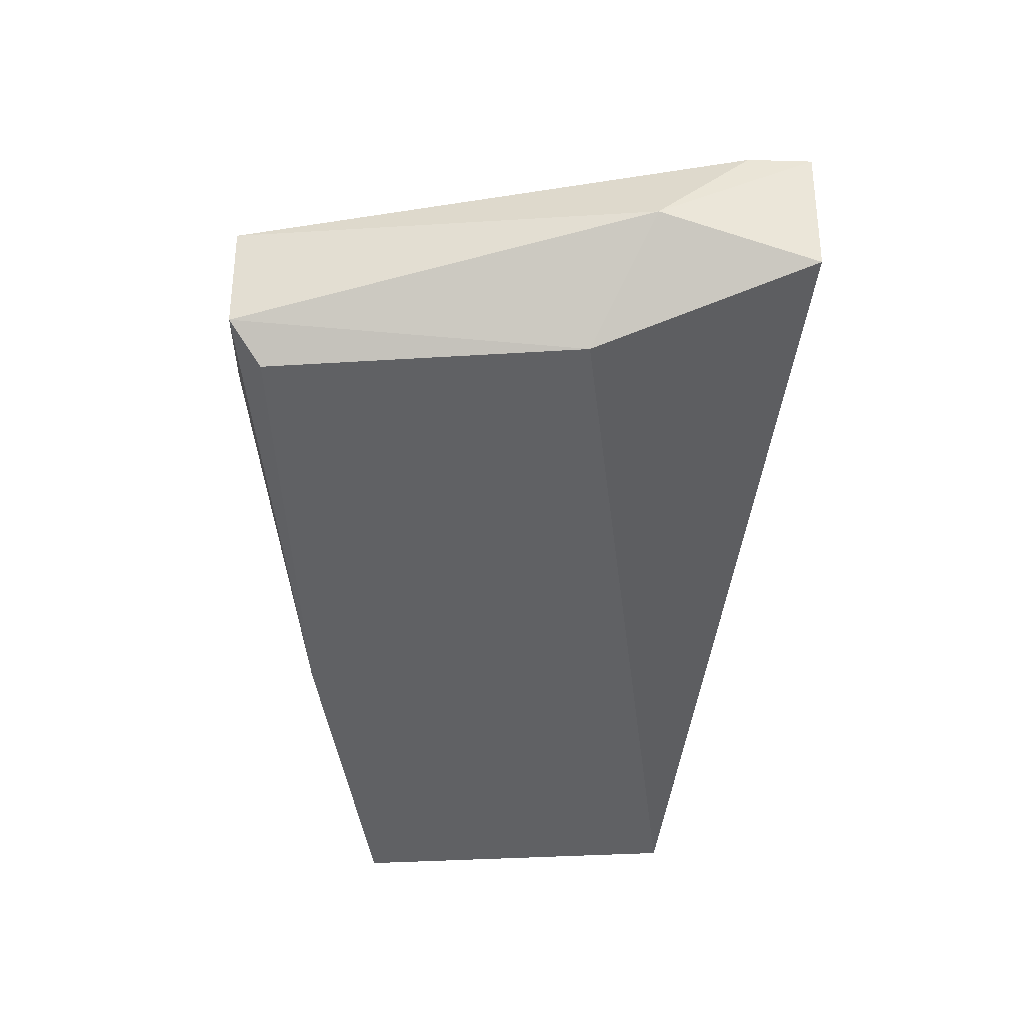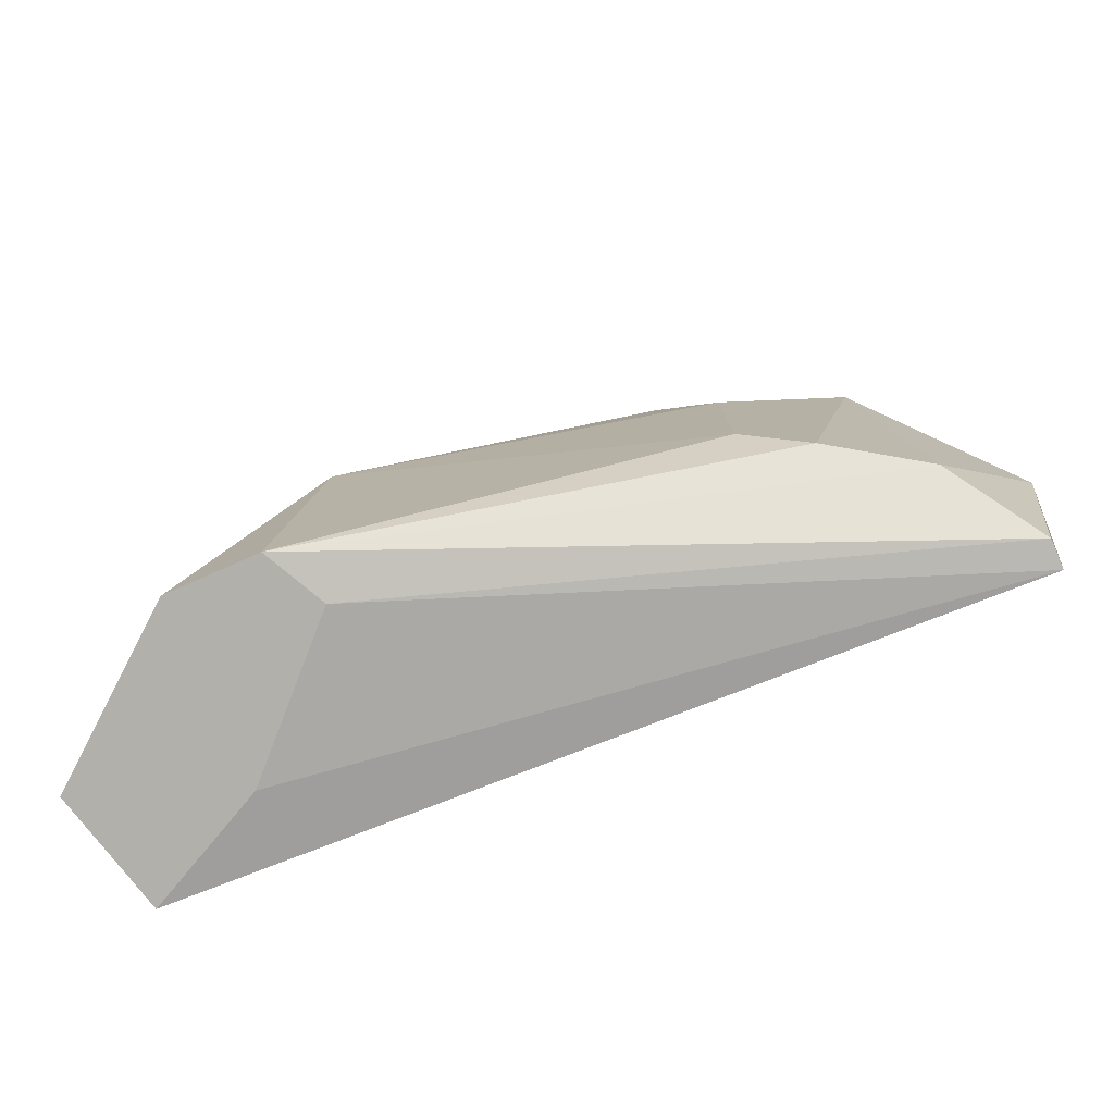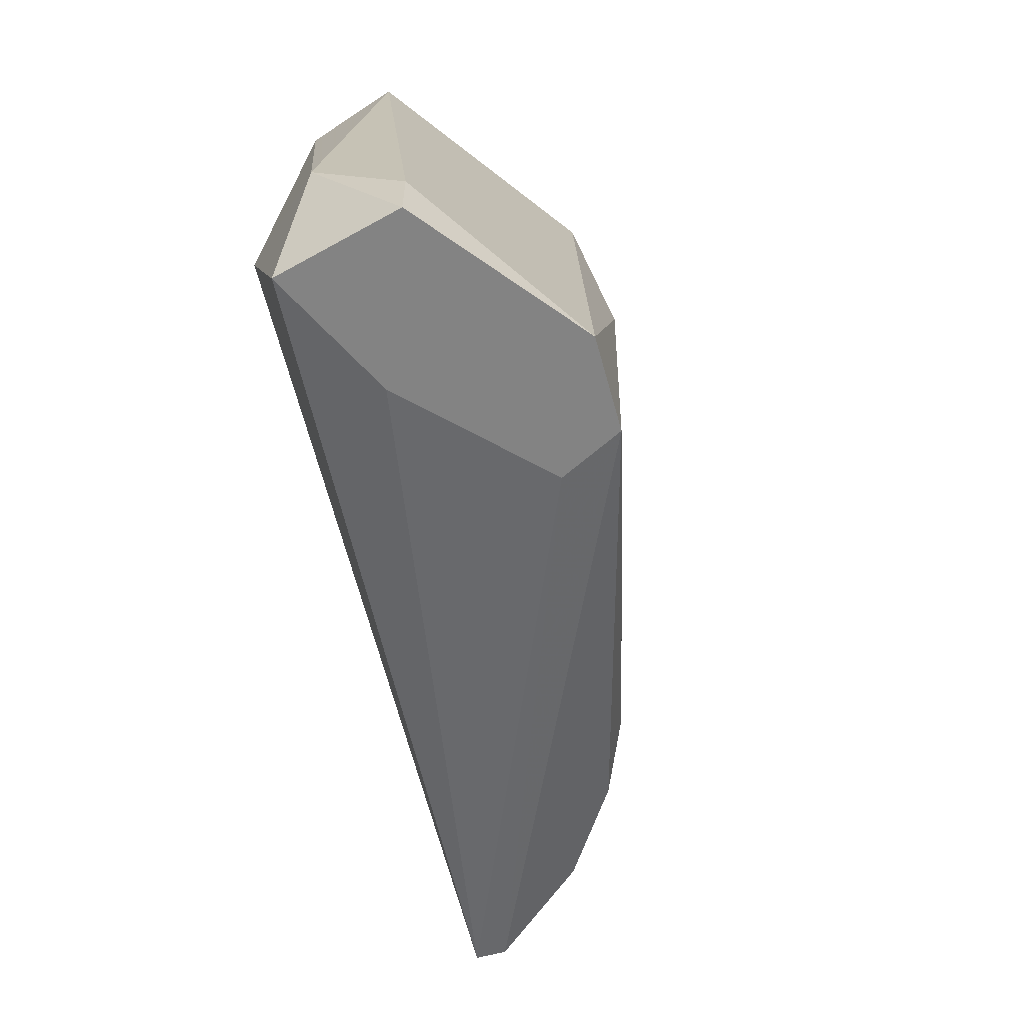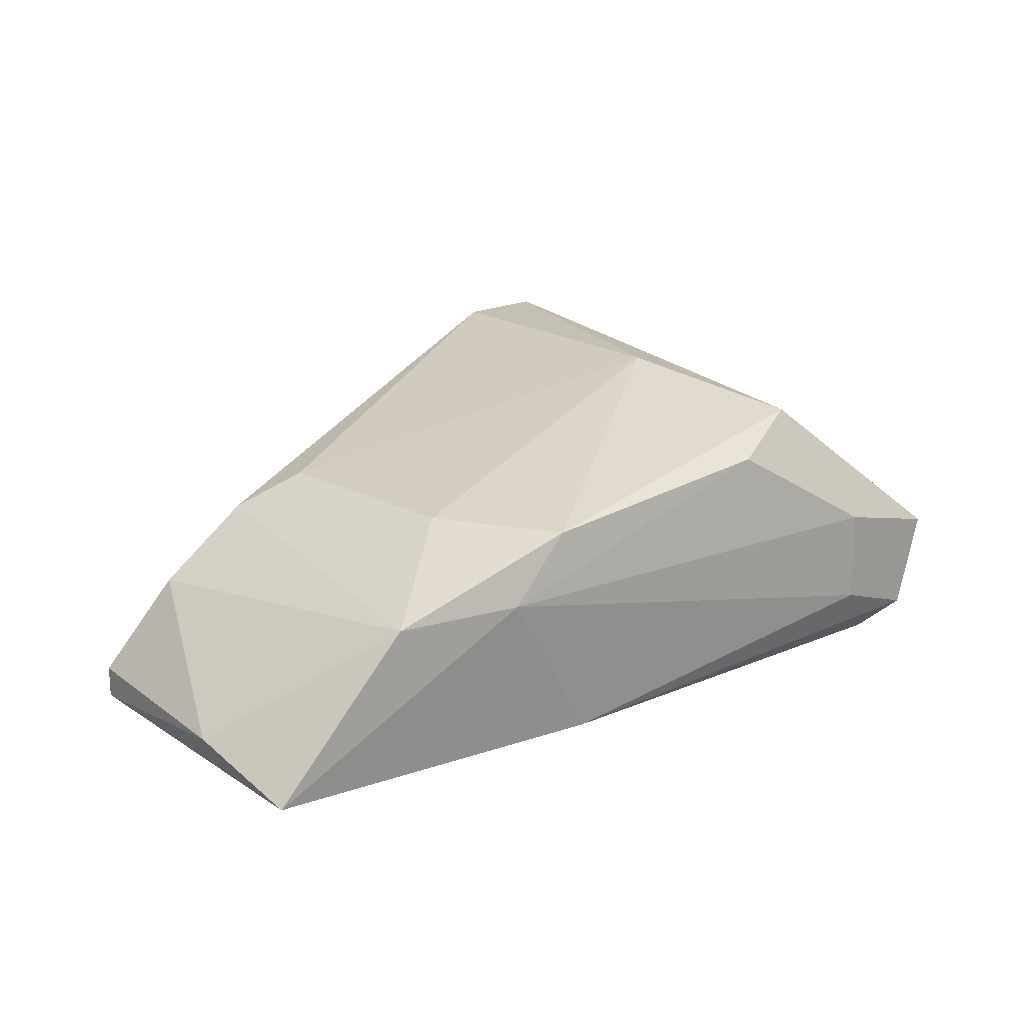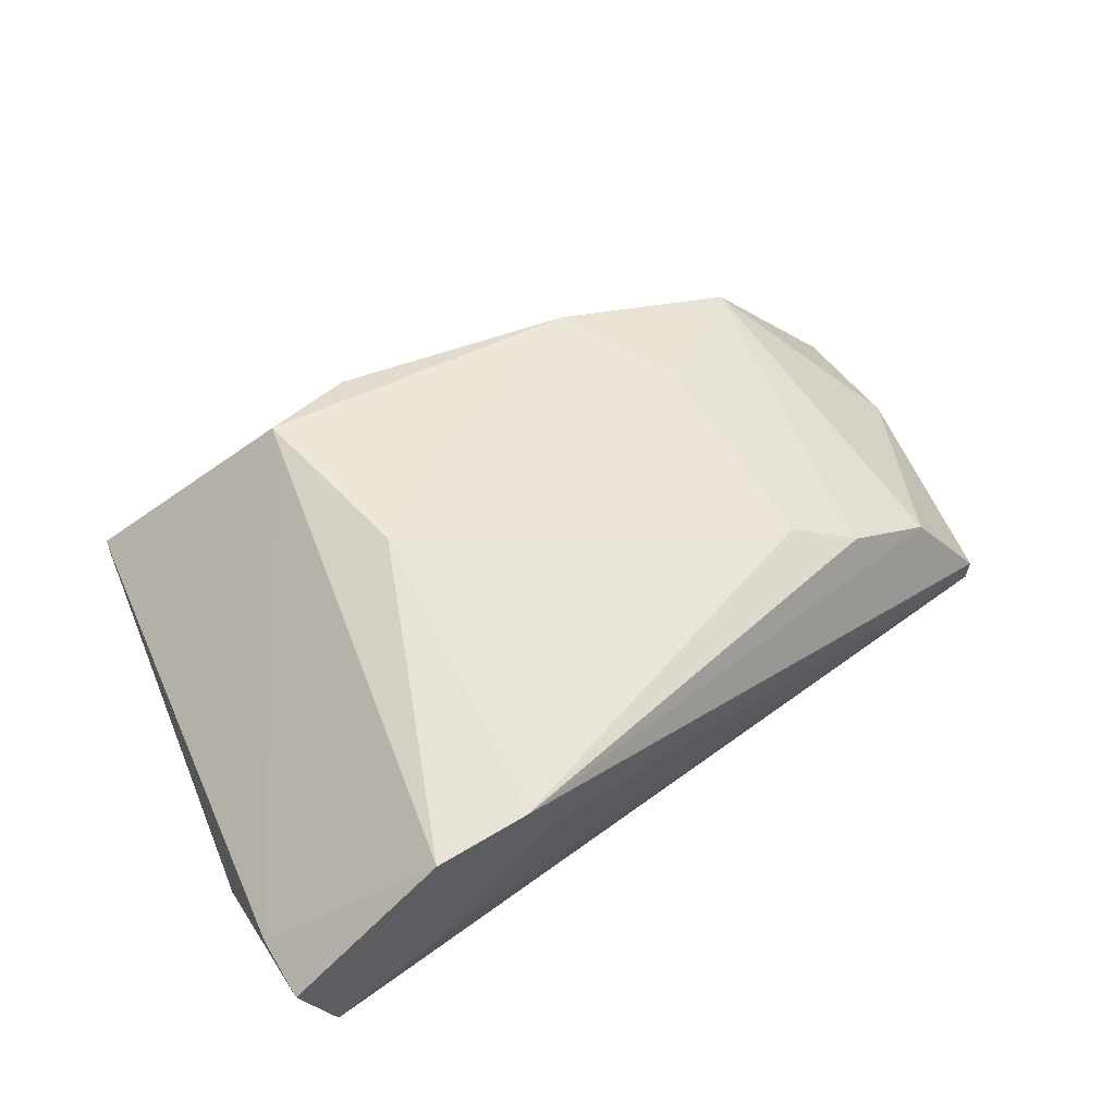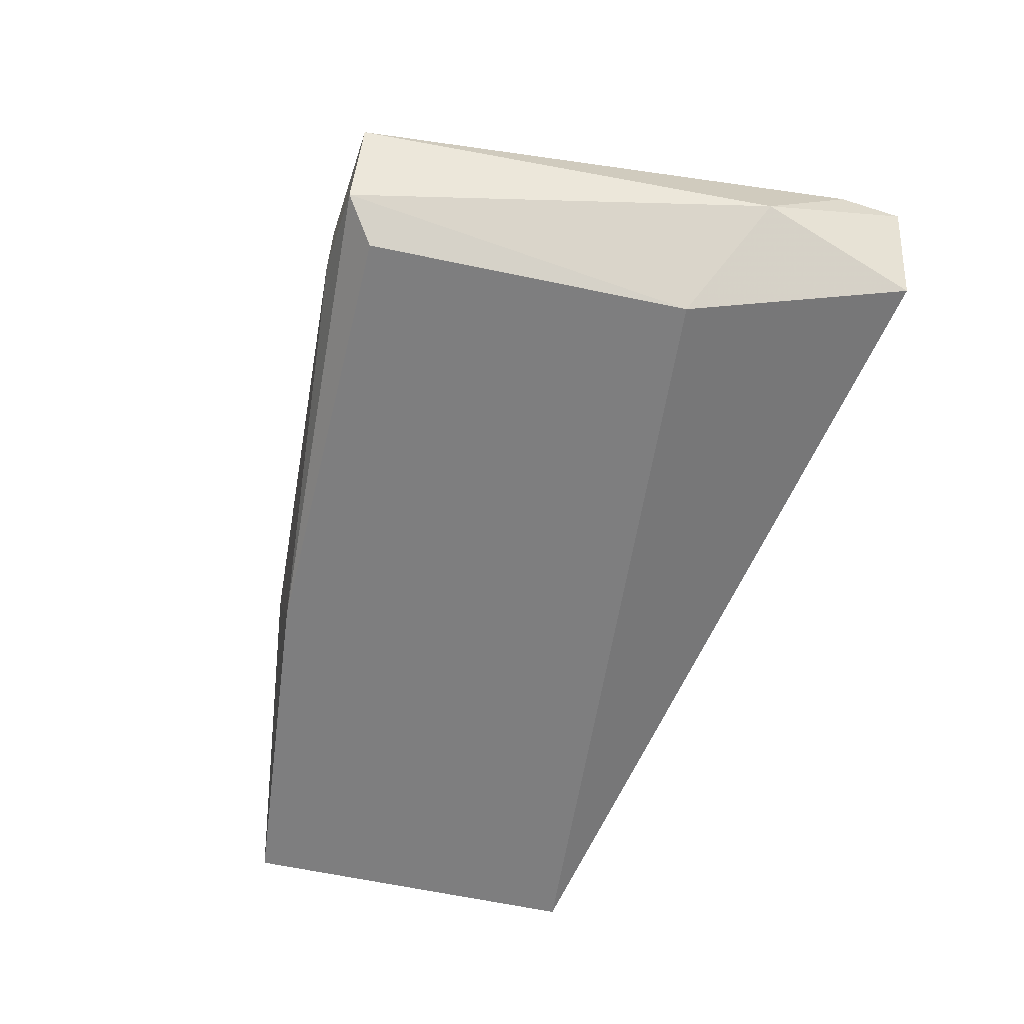
<metadata>
{"format":"obj","ext":"obj","renderer":"f3d","projection":"perspective","resolution":1024,"background":"white","views":[{"elev":-46.9,"azim":-91.8,"up":"+Z"},{"elev":-78.5,"azim":23.7,"up":"+Y"},{"elev":-61.0,"azim":-74.5,"up":"+Y"},{"elev":18.3,"azim":136.1,"up":"+Z"},{"elev":61.7,"azim":-31.4,"up":"+Z"},{"elev":-59.4,"azim":-108.0,"up":"+Z"}]}
</metadata>
<code>
v -0.01644 0.01175 0.03259
v -0.01644 0.002547 0.03175
v -0.009738 0.01091 0.03844
v -0.003046 0.01008 0.03761
v -0.01895 -0.003312 0.03677
v -0.01895 0.000874 0.03426
v -0.01895 -0.001636 0.03677
v -0.01225 -0.003312 0.04012
v -0.01225 0.01008 0.03928
v -0.001374 0.006728 0.03761
v -0.001374 0.000874 0.03761
v -0.001374 0.01008 0.03594
v 0.005323 0.008402 0.03175
v 0.005323 0.005055 0.03259
v -0.01476 -0.003312 0.04012
v -0.01476 -0.003312 0.0351
v -0.003885 0.01008 0.03175
v -0.0156 0.01091 0.03175
v 0.002812 3.8e-05 0.0351
v -0.01727 0.01175 0.0351
v 0.004484 -0.0008 0.03175
v 0.004484 -0.0008 0.03259
v 0.000301 3.8e-05 0.03677
v 0.001973 0.009239 0.03594
v -0.01392 0.01175 0.03343
v -0.01392 0.01175 0.03594
v -0.01141 -0.003312 0.03844
v -0.01141 0.005055 0.04012
v -0.01811 -0.003312 0.03343
f 22 8 27
f 21 2 13
f 14 21 13
f 13 2 18
f 16 8 29
f 21 16 29
f 2 21 29
f 26 25 20
f 7 9 20
f 14 13 24
f 9 7 15
f 29 8 15
f 4 9 28
f 15 8 28
f 9 15 28
f 2 29 6
f 7 20 6
f 8 23 11
f 23 24 11
f 28 8 11
f 23 8 19
f 14 24 19
f 24 23 19
f 24 4 10
f 4 28 10
f 11 24 10
f 28 11 10
f 25 26 12
f 4 24 12
f 24 13 12
f 18 2 1
f 20 25 1
f 2 6 1
f 6 20 1
f 15 7 5
f 29 15 5
f 7 6 5
f 6 29 5
f 13 18 17
f 25 12 17
f 12 13 17
f 1 25 17
f 18 1 17
f 21 14 22
f 14 19 22
f 19 8 22
f 9 4 3
f 26 20 3
f 20 9 3
f 12 26 3
f 4 12 3
f 8 16 27
f 16 21 27
f 21 22 27

</code>
